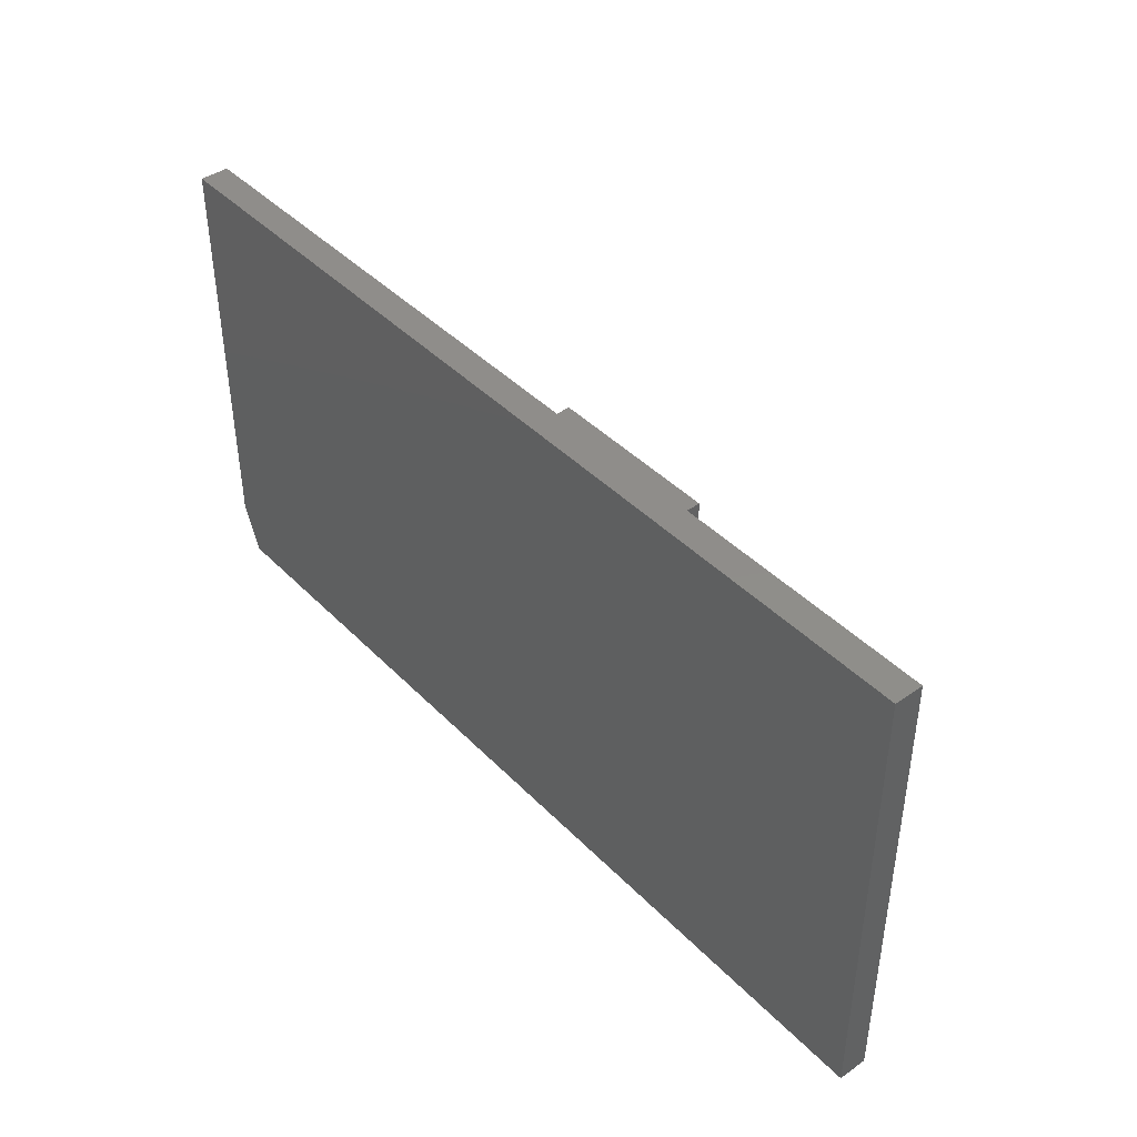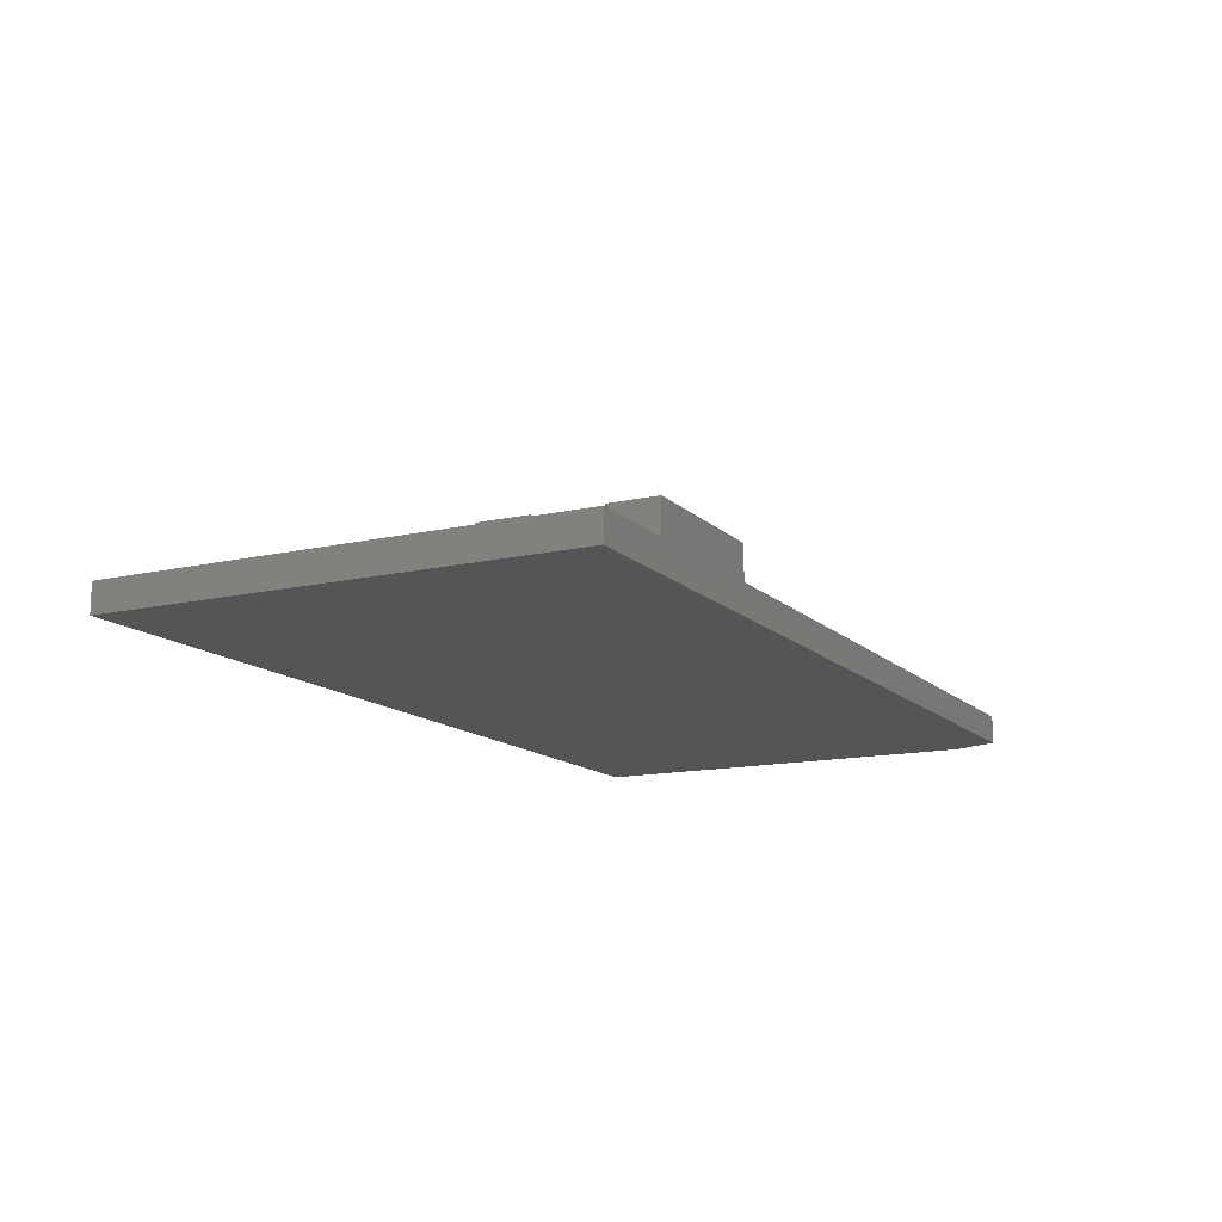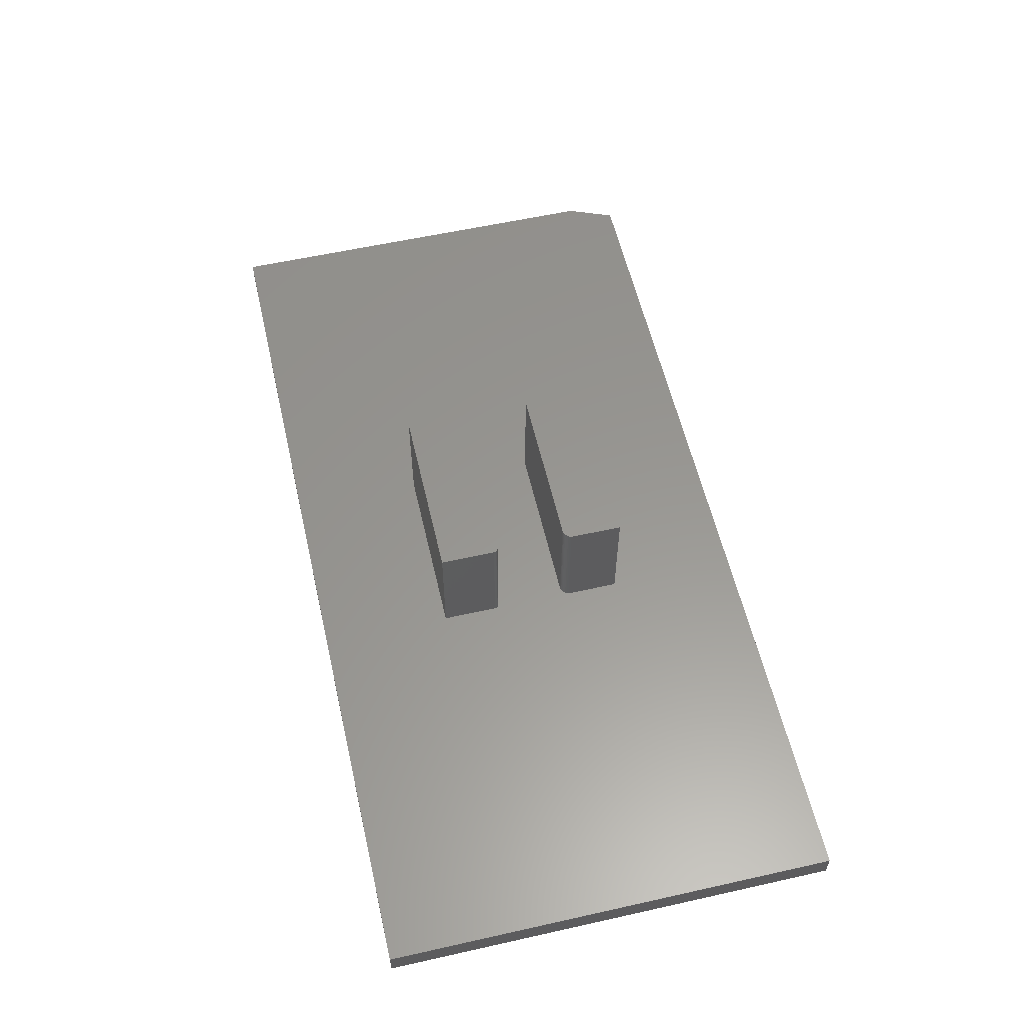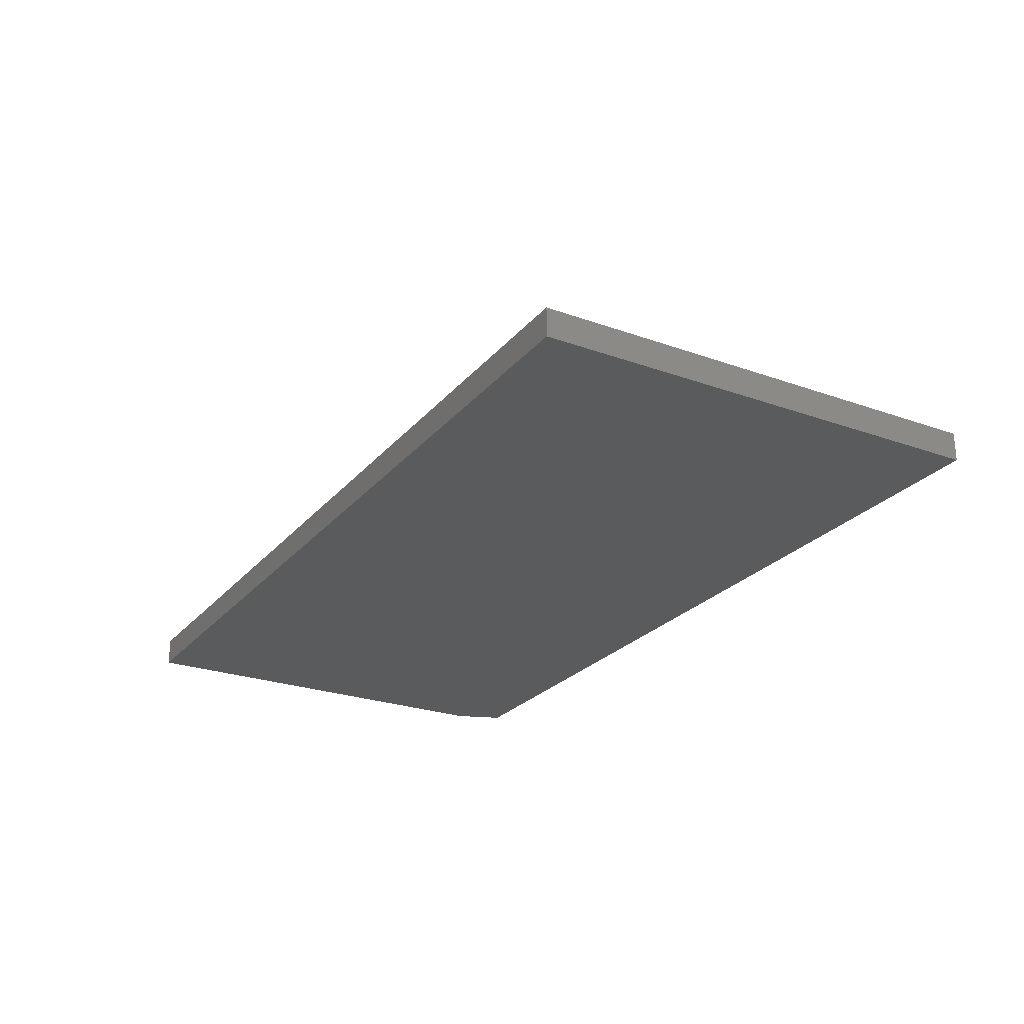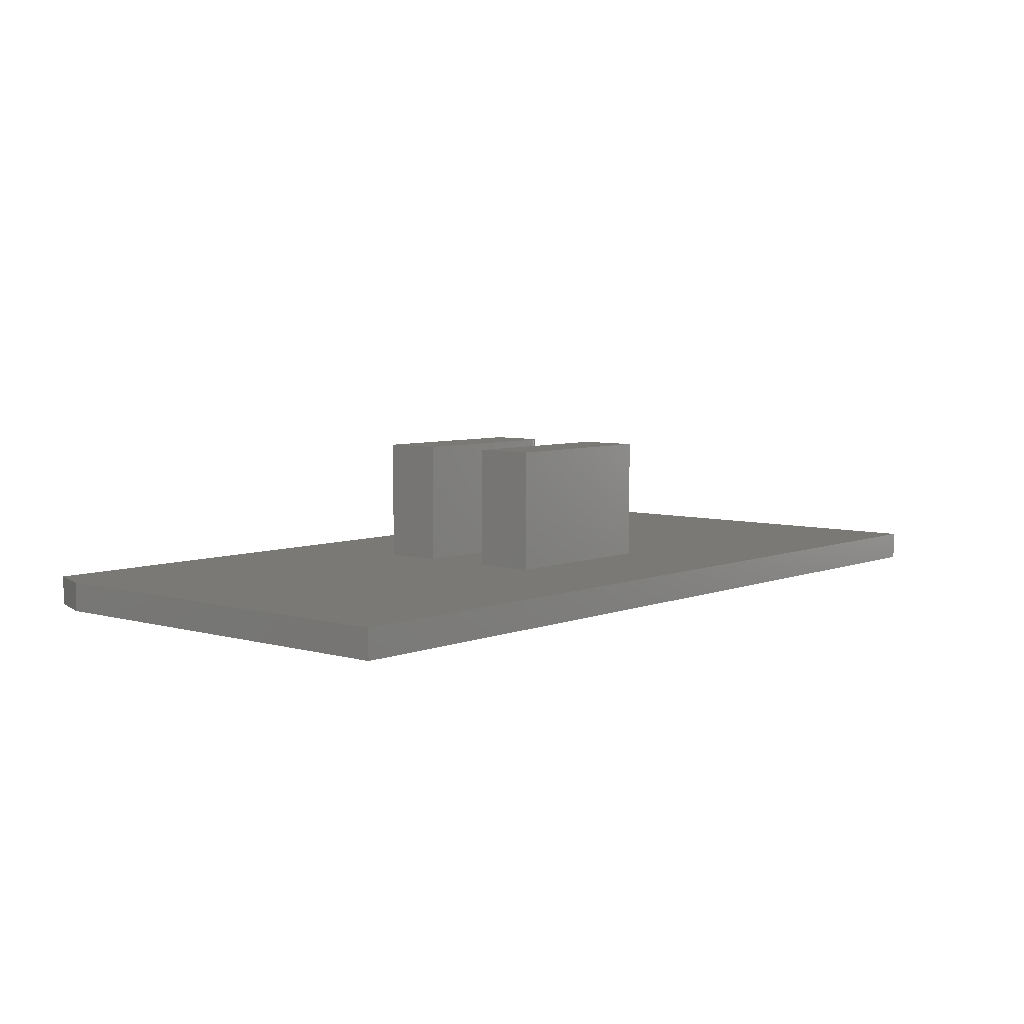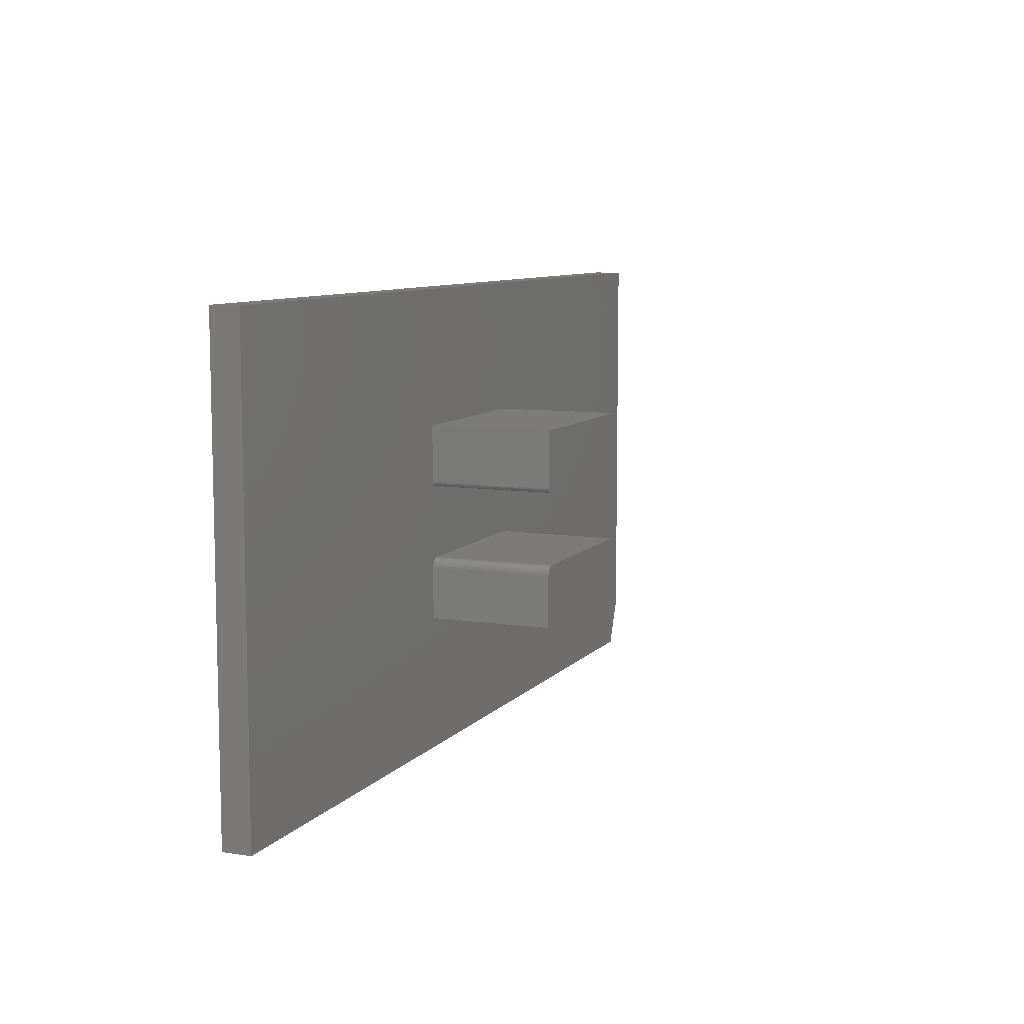
<metadata>
{"format":"stl","ext":"stl","renderer":"f3d","projection":"perspective","resolution":1024,"background":"white","views":[{"elev":42.2,"azim":-129.9,"up":"+Y"},{"elev":-13.6,"azim":-62.6,"up":"+Z"},{"elev":58.3,"azim":-103.0,"up":"+Z"},{"elev":-25.2,"azim":-120.1,"up":"+Z"},{"elev":5.9,"azim":130.6,"up":"+Z"},{"elev":8.8,"azim":-67.4,"up":"+Y"}]}
</metadata>
<code>
# stl→obj: 58 verts, 112 faces
v -0.1328 -0.05625 0.25
v -0.1359 -0.05655 0.25
v -0.1388 -0.05744 0.25
v 0.1484 -0.05625 0.25
v -0.1415 -0.05888 0.25
v -0.1439 -0.06083 0.25
v -0.1458 -0.06319 0.25
v -0.1472 -0.0659 0.25
v -0.1481 -0.06883 0.25
v -0.1484 -0.07187 0.25
v -0.1484 -0.1562 0.25
v 0.1484 -0.1562 0.25
v -0.1484 -0.07187 0.04688
v -0.1484 -0.1562 0.04688
v 0.1484 -0.05625 0.04688
v -0.1328 -0.05625 0.04688
v -0.75 -0.375 0.04688
v 0.1484 -0.1562 0.04688
v 0.75 -0.2969 0.04688
v 0.75 0.3829 0.04688
v 0.1484 0.1625 0.04688
v 0.1484 0.0625 0.04688
v 0.7188 -0.375 0.04688
v -0.1406 0.0625 0.04688
v -0.1421 0.06265 0.04688
v -0.1436 0.06309 0.04688
v -0.145 0.06382 0.04688
v -0.1359 -0.05655 0.04688
v -0.1461 0.06479 0.04688
v -0.1471 0.06597 0.04688
v -0.1478 0.06732 0.04688
v -0.75 0.3829 0.04688
v -0.1481 -0.06883 0.04688
v -0.1472 -0.0659 0.04688
v -0.1458 -0.06319 0.04688
v -0.1439 -0.06083 0.04688
v -0.1415 -0.05888 0.04688
v -0.1388 -0.05744 0.04688
v -0.1483 0.06879 0.04688
v -0.1484 0.07031 0.04688
v -0.1484 0.1625 0.04688
v 0.7188 -0.375 0
v -0.75 -0.375 0
v 0.75 -0.2969 0
v -0.75 0.3829 0
v 0.75 0.3829 0
v 0.1484 0.1625 0.25
v -0.1484 0.1625 0.25
v -0.1484 0.07031 0.25
v -0.1483 0.06879 0.25
v -0.1478 0.06732 0.25
v -0.1471 0.06597 0.25
v -0.1461 0.06479 0.25
v -0.145 0.06382 0.25
v -0.1436 0.06309 0.25
v -0.1421 0.06265 0.25
v -0.1406 0.0625 0.25
v 0.1484 0.0625 0.25
f 1 2 3
f 4 1 3
f 4 3 5
f 4 5 6
f 4 6 7
f 4 7 8
f 4 8 9
f 4 9 10
f 4 10 11
f 4 11 12
f 13 14 10
f 10 14 11
f 4 15 1
f 1 15 16
f 17 14 13
f 17 18 14
f 19 20 21
f 19 21 22
f 19 22 15
f 19 15 18
f 19 18 17
f 19 17 23
f 16 15 22
f 16 22 24
f 16 24 25
f 16 25 26
f 16 26 27
f 28 16 27
f 28 27 29
f 28 29 30
f 28 30 31
f 32 17 13
f 32 13 33
f 32 33 34
f 32 34 35
f 32 35 36
f 32 36 37
f 32 37 38
f 32 38 28
f 32 28 31
f 32 31 39
f 32 39 40
f 32 40 41
f 32 41 21
f 32 21 20
f 13 10 33
f 33 10 9
f 33 9 34
f 34 9 8
f 34 8 35
f 35 8 7
f 35 7 36
f 36 7 6
f 36 6 37
f 37 6 5
f 37 5 38
f 38 5 3
f 38 3 28
f 28 3 2
f 28 2 16
f 16 2 1
f 42 43 44
f 44 43 45
f 44 45 46
f 11 14 12
f 12 14 18
f 18 15 12
f 12 15 4
f 47 48 49
f 47 49 50
f 47 50 51
f 47 51 52
f 47 52 53
f 47 53 54
f 47 54 55
f 47 55 56
f 47 56 57
f 47 57 58
f 41 40 48
f 48 40 49
f 57 24 58
f 58 24 22
f 24 57 25
f 25 57 56
f 25 56 26
f 26 56 55
f 26 55 27
f 27 55 54
f 27 54 29
f 29 54 53
f 29 53 30
f 30 53 52
f 30 52 31
f 31 52 51
f 31 51 39
f 39 51 50
f 39 50 40
f 40 50 49
f 22 21 58
f 58 21 47
f 47 21 48
f 48 21 41
f 19 44 20
f 20 44 46
f 17 43 23
f 23 43 42
f 19 23 44
f 44 23 42
f 32 45 17
f 17 45 43
f 20 46 32
f 32 46 45

</code>
